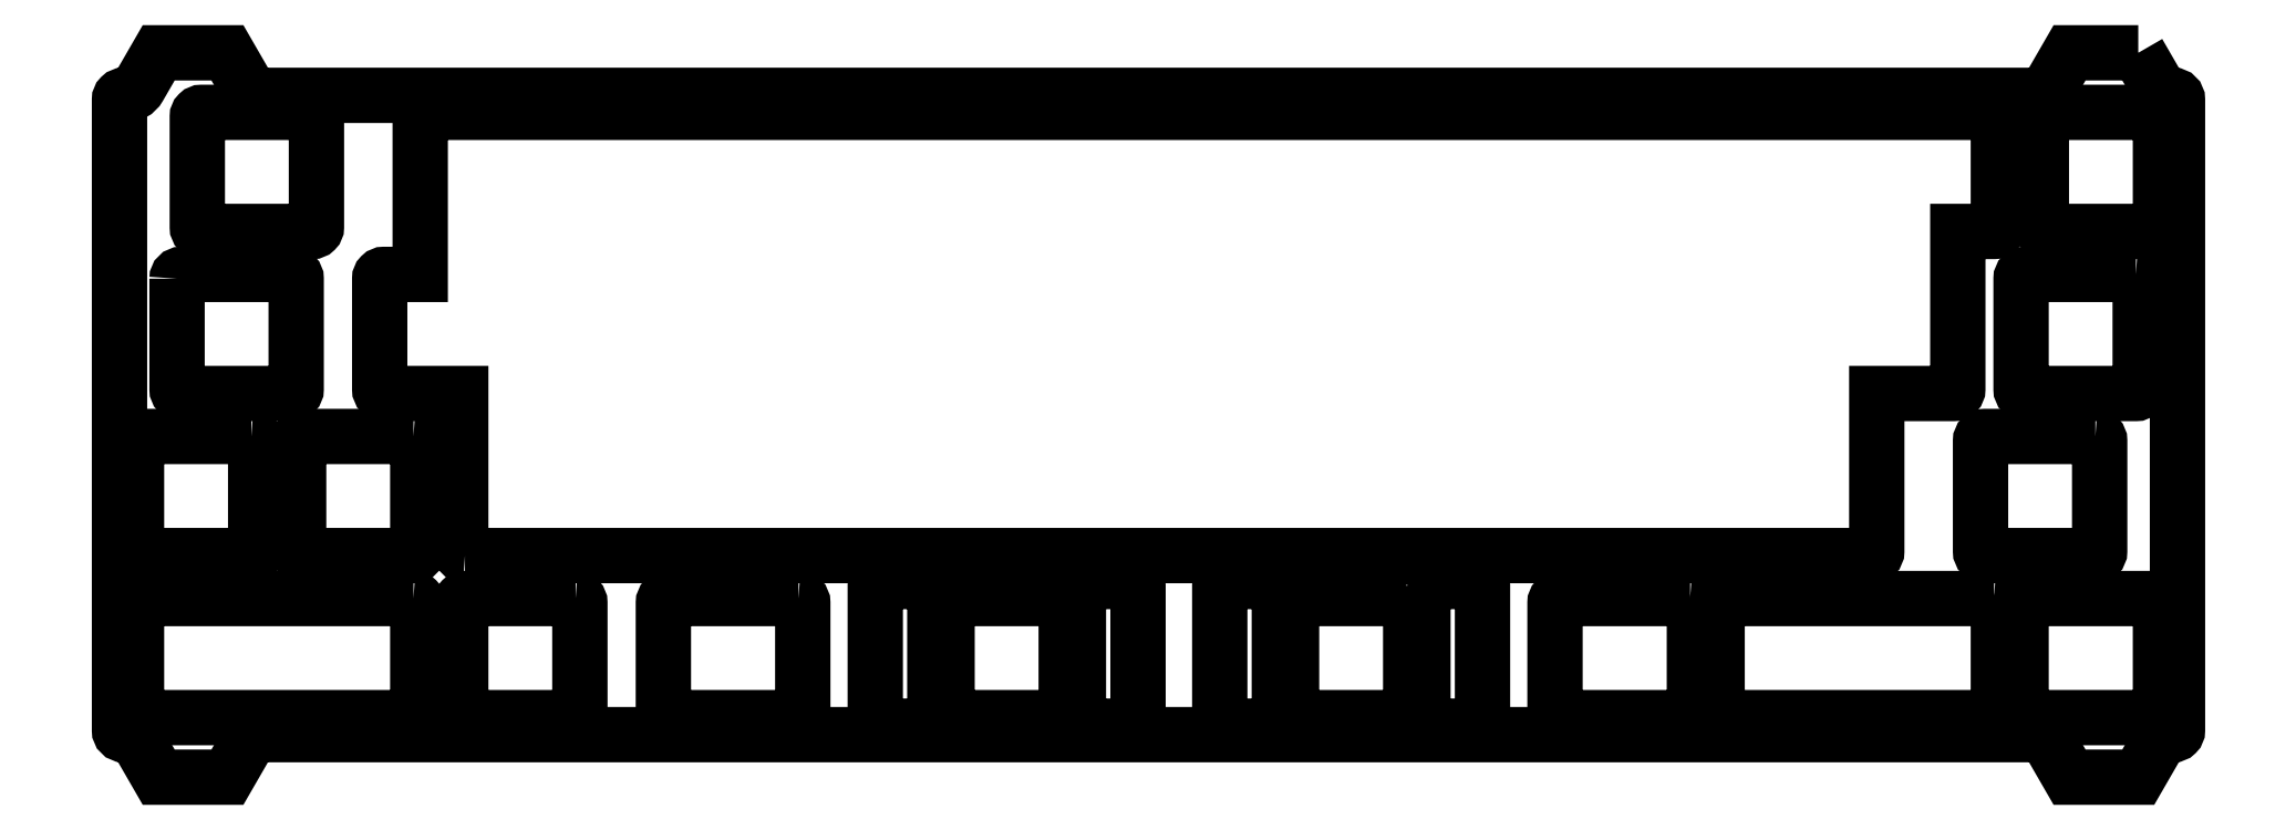
<metadata>
{"format":"dxf","ext":"dxf","renderer":"ezdxf+matplotlib","layout":"modelspace","background":"white","min_lineweight":24,"dpi":150}
</metadata>
<code>
0
SECTION
2
ENTITIES
0
LWPOLYLINE
8
0
90
32
70
1
43
0
10
208.9
20
135.3
10
211.2
20
131.3
42
0.2679
10
213
20
130.3
10
213
20
130.3
42
-0.4142
10
213.5
20
129.8
10
213.5
20
55.7
42
-0.4142
10
213
20
55.2
10
213
20
55.2
42
0.2679
10
211.2
20
54.2
10
208.9
20
50.2
10
200.8
20
50.2
10
198.5
20
54.2
42
0.2679
10
196.8
20
55.2
10
-11.59
20
55.2
42
0.2679
10
-13.32
20
54.2
10
-15.63
20
50.2
10
-23.7
20
50.2
10
-26.01
20
54.2
42
0.2679
10
-27.75
20
55.2
10
-27.81
20
55.2
42
-0.4142
10
-28.31
20
55.7
10
-28.31
20
129.8
42
-0.4142
10
-27.81
20
130.3
10
-27.75
20
130.3
42
0.2679
10
-26.01
20
131.3
10
-23.7
20
135.3
10
-15.63
20
135.3
10
-13.32
20
131.3
42
0.2679
10
-11.59
20
130.3
10
196.8
20
130.4
42
0.2679
10
198.5
20
131.3
10
200.8
20
135.3
0
LWPOLYLINE
8
0
90
8
70
1
43
0
10
101.5
20
56.2
10
107.5
20
56.2
42
0.4142
10
108
20
56.7
10
108
20
72.7
42
0.4142
10
107.5
20
73.2
10
101.5
20
73.2
42
0.4142
10
101
20
72.7
10
101
20
56.7
42
0.4142
0
LWPOLYLINE
8
0
90
8
70
1
43
0
10
84.88
20
56.2
10
90.88
20
56.2
42
0.4142
10
91.38
20
56.7
10
91.38
20
72.7
42
0.4142
10
90.88
20
73.2
10
84.88
20
73.2
42
0.4142
10
84.38
20
72.7
10
84.38
20
56.7
42
0.4142
0
LWPOLYLINE
8
0
90
8
70
1
43
0
10
61
20
56.2
10
67
20
56.2
42
0.4142
10
67.5
20
56.7
10
67.5
20
72.7
42
0.4142
10
67
20
73.2
10
61
20
73.2
42
0.4142
10
60.5
20
72.7
10
60.5
20
56.7
42
0.4142
0
LWPOLYLINE
8
0
90
8
70
1
43
0
10
124.9
20
72.7
10
124.9
20
56.7
42
0.4142
10
125.4
20
56.2
10
131.4
20
56.2
42
0.4142
10
131.9
20
56.7
10
131.9
20
72.7
42
0.4142
10
131.4
20
73.2
10
125.4
20
73.2
42
0.4142
0
LWPOLYLINE
8
0
90
8
70
1
43
0
10
25.29
20
71.2
10
12.29
20
71.2
42
0.4142
10
11.79
20
70.7
10
11.79
20
57.7
42
0.4142
10
12.29
20
57.2
10
25.29
20
57.2
42
0.4142
10
25.79
20
57.7
10
25.79
20
70.7
42
0.4142
0
LWPOLYLINE
8
0
90
8
70
1
43
0
10
192
20
71.2
10
159.9
20
71.2
42
0.4142
10
159.4
20
70.7
10
159.4
20
57.7
42
0.4142
10
159.9
20
57.2
10
192
20
57.2
42
0.4142
10
192.5
20
57.7
10
192.5
20
70.7
42
0.4142
0
LWPOLYLINE
8
0
90
8
70
1
43
0
10
82.44
20
71.2
10
69.44
20
71.2
42
0.4142
10
68.94
20
70.7
10
68.94
20
57.7
42
0.4142
10
69.44
20
57.2
10
82.44
20
57.2
42
0.4142
10
82.94
20
57.7
10
82.94
20
70.7
42
0.4142
0
LWPOLYLINE
8
0
90
8
70
1
43
0
10
156.3
20
71.2
10
140.9
20
71.2
42
0.4142
10
140.4
20
70.7
10
140.4
20
57.7
42
0.4142
10
140.9
20
57.2
10
156.3
20
57.2
42
0.4142
10
156.8
20
57.7
10
156.8
20
70.7
42
0.4142
0
LWPOLYLINE
8
0
90
8
70
1
43
0
10
6.238
20
71.2
10
-25.81
20
71.2
42
0.4142
10
-26.31
20
70.7
10
-26.31
20
57.7
42
0.4142
10
-25.81
20
57.2
10
6.238
20
57.2
42
0.4142
10
6.737
20
57.7
10
6.738
20
70.7
42
0.4142
0
LWPOLYLINE
8
0
90
8
70
1
43
0
10
122.9
20
71.2
10
109.9
20
71.2
42
0.4142
10
109.4
20
70.7
10
109.4
20
57.7
42
0.4142
10
109.9
20
57.2
10
122.9
20
57.2
42
0.4142
10
123.4
20
57.7
10
123.4
20
70.7
42
0.4142
0
LWPOLYLINE
8
0
90
8
70
1
43
0
10
211
20
71.2
10
195.6
20
71.2
42
0.4142
10
195.1
20
70.7
10
195.1
20
57.7
42
0.4142
10
195.6
20
57.2
10
211
20
57.2
42
0.4142
10
211.5
20
57.7
10
211.5
20
70.7
42
0.4142
0
LWPOLYLINE
8
0
90
8
70
1
43
0
10
51.48
20
71.2
42
-0.4142
10
51.98
20
70.7
10
51.98
20
57.7
42
-0.4142
10
51.48
20
57.2
10
36.1
20
57.2
42
-0.4142
10
35.6
20
57.7
10
35.6
20
70.7
42
-0.4142
10
36.1
20
71.2
0
LWPOLYLINE
8
0
90
8
70
1
43
0
10
208.6
20
109.3
10
195.6
20
109.3
42
0.4142
10
195.1
20
108.8
10
195.1
20
95.8
42
0.4142
10
195.6
20
95.3
10
208.6
20
95.3
42
0.4142
10
209.1
20
95.8
10
209.1
20
108.8
42
0.4142
0
LWPOLYLINE
8
0
90
8
70
1
43
0
10
-5.669
20
128.4
10
-18.67
20
128.4
42
0.4142
10
-19.17
20
127.8
10
-19.17
20
114.8
42
0.4142
10
-18.67
20
114.4
10
-5.669
20
114.3
42
0.4142
10
-5.169
20
114.8
10
-5.169
20
127.8
42
0.4142
0
LWPOLYLINE
8
0
90
20
70
1
43
0
10
12.29
20
76.25
10
177.7
20
76.25
42
0.4142
10
178.2
20
76.75
10
178.2
20
95.3
10
187.2
20
95.3
42
0.4142
10
187.7
20
95.8
10
187.7
20
114.4
10
192
20
114.4
42
0.4142
10
192.5
20
114.8
10
192.5
20
127.8
42
0.4142
10
192
20
128.4
10
7.525
20
128.4
42
0.4142
10
7.025
20
127.8
10
7.025
20
109.3
10
2.763
20
109.3
42
0.4142
10
2.263
20
108.8
10
2.263
20
95.8
42
0.4142
10
2.763
20
95.3
10
11.79
20
95.3
10
11.79
20
76.75
42
0.4142
0
LWPOLYLINE
8
0
90
8
70
1
43
0
10
197.5
20
127.8
10
197.5
20
114.8
42
0.4142
10
198
20
114.4
10
211
20
114.3
42
0.4142
10
211.5
20
114.8
10
211.5
20
127.8
42
0.4142
10
211
20
128.4
10
198
20
128.4
42
0.4142
0
LWPOLYLINE
8
0
90
8
70
1
43
0
10
6.238
20
90.25
10
-6.763
20
90.25
42
0.4142
10
-7.263
20
89.75
10
-7.262
20
76.75
42
0.4142
10
-6.763
20
76.25
10
6.238
20
76.25
42
0.4142
10
6.737
20
76.75
10
6.738
20
89.75
42
0.4142
0
LWPOLYLINE
8
0
90
8
70
1
43
0
10
-12.81
20
90.25
10
-25.81
20
90.25
42
0.4142
10
-26.31
20
89.75
10
-26.31
20
76.75
42
0.4142
10
-25.81
20
76.25
10
-12.81
20
76.25
42
0.4142
10
-12.31
20
76.75
10
-12.31
20
89.75
42
0.4142
0
LWPOLYLINE
8
0
90
8
70
1
43
0
10
-21.55
20
108.8
10
-21.55
20
95.8
42
0.4142
10
-21.05
20
95.3
10
-8.05
20
95.3
42
0.4142
10
-7.55
20
95.8
10
-7.55
20
108.8
42
0.4142
10
-8.05
20
109.3
10
-21.05
20
109.3
42
0.4142
0
LWPOLYLINE
8
0
90
8
70
1
43
0
10
203.9
20
90.25
10
190.9
20
90.25
42
0.4142
10
190.4
20
89.75
10
190.4
20
76.75
42
0.4142
10
190.9
20
76.25
10
203.9
20
76.25
42
0.4142
10
204.4
20
76.75
10
204.4
20
89.75
42
0.4142
0
ENDSEC
0
EOF

</code>
